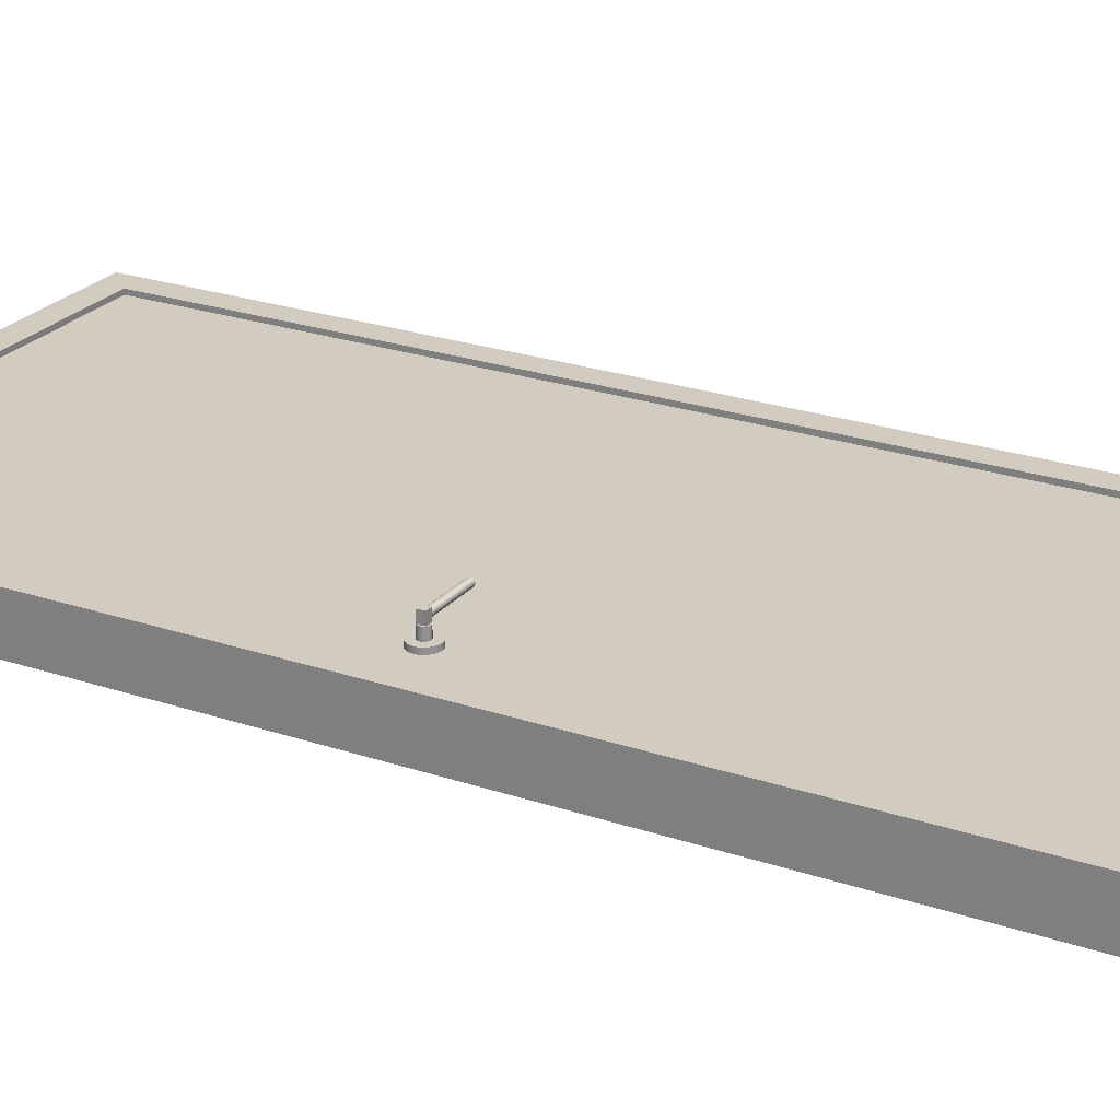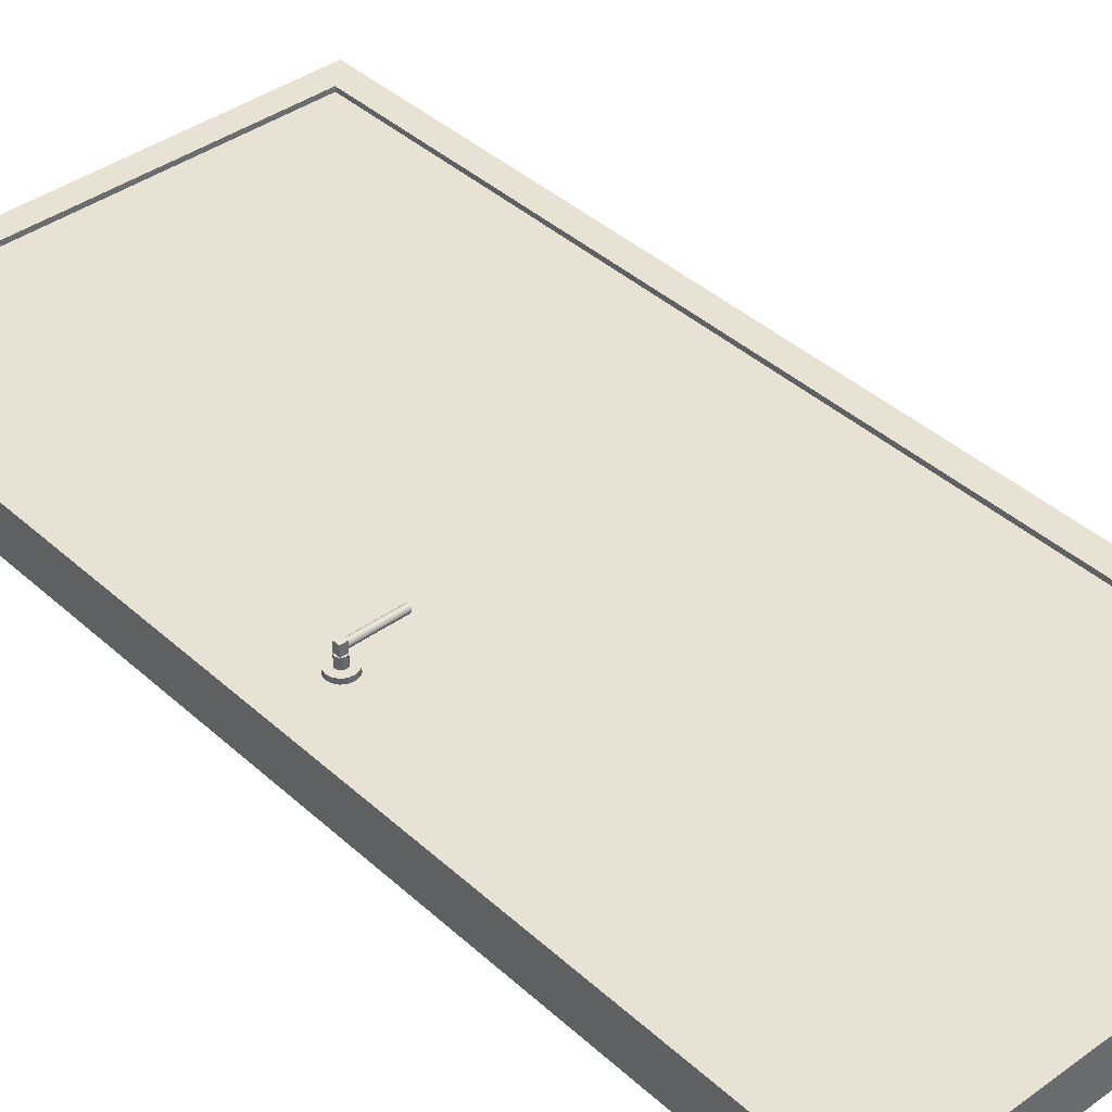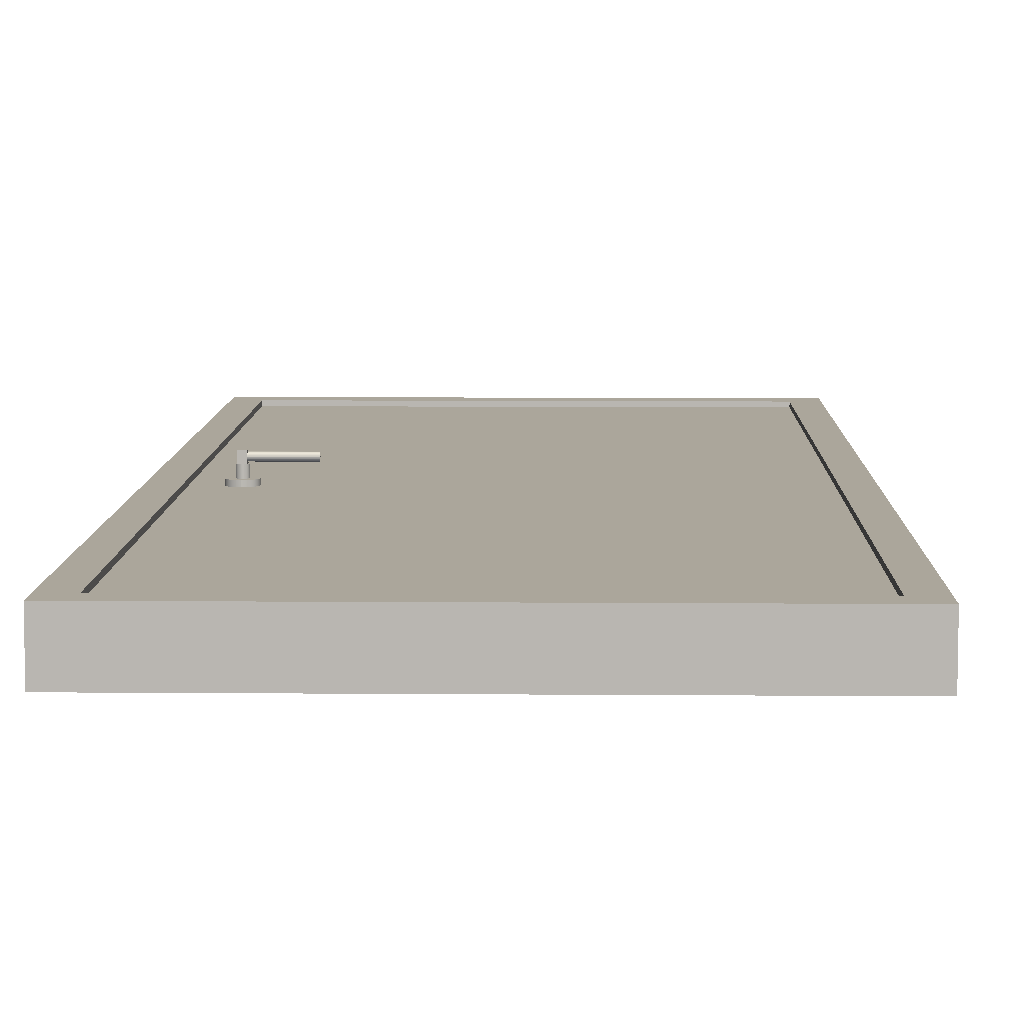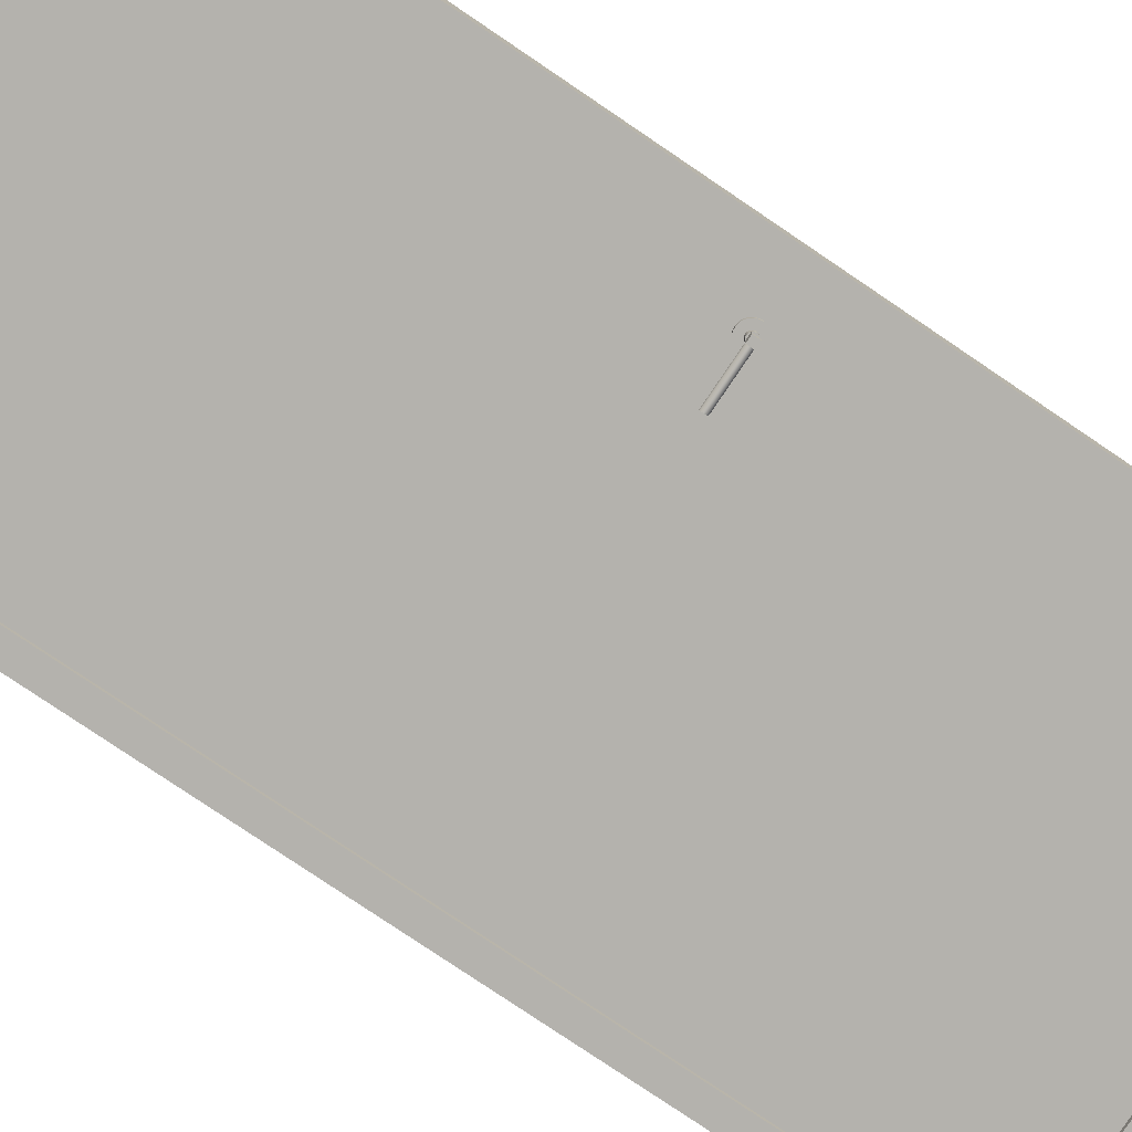
<metadata>
{"format":"obj","ext":"obj","renderer":"f3d","projection":"perspective","resolution":1024,"background":"white","views":[{"elev":24.2,"azim":119.3,"up":"+Z"},{"elev":39.8,"azim":138.2,"up":"+Z"},{"elev":8.0,"azim":-178.7,"up":"+Z"},{"elev":-79.6,"azim":56.0,"up":"+Z"}]}
</metadata>
<code>
g Mesh1 Model
v 0 0 -0.1
v 1 0 -0.1
v 1 0 -0
v 0 0 -0
f 1 2 3 4
v 0.05099 0.05099 -0.1
f 1 5 2
v 0 2.1 -0.1
f 5 1 6
v 0 2.1 -0
f 1 4 7 6
v 0.05312 0.05312 -0
f 4 8 7
v 0.9469 0.05312 -0
f 8 4 9
f 3 9 4
v 1 2.1 -0
f 9 3 10
v 1 2.1 -0.1
f 3 2 11 10
v 0.949 0.05099 -0.1
f 2 12 11
f 12 2 5
v 0.05099 0.05099 -0.09
v 0.949 0.05099 -0.09
f 12 5 13 14
v 0.05099 2.049 -0.1
v 0.05099 2.049 -0.09
f 5 15 16 13
f 5 6 15
v 0.949 2.049 -0.1
f 15 6 17
f 11 17 6
f 11 12 17
v 0.949 2.049 -0.09
f 17 12 14 18
f 13 16 18 14
f 15 17 18 16
f 11 6 7 10
v 0.05312 2.047 -0
f 7 19 10
f 7 8 19
v 0.05312 0.05312 -0.01
v 0.05312 2.047 -0.01
f 19 8 20 21
v 0.9469 0.05312 -0.01
f 8 9 22 20
v 0.9469 2.047 -0
v 0.9469 2.047 -0.01
f 9 23 24 22
f 9 10 23
f 23 10 19
f 23 19 21 24
v 0.8719 1.1 -0.01
f 21 25 24
v 0.8654 1.099 -0.01
f 21 26 25
v 0.8594 1.097 -0.01
f 21 27 26
v 0.8542 1.093 -0.01
f 21 28 27
v 0.8502 1.087 -0.01
f 21 29 28
v 0.8477 1.081 -0.01
f 21 30 29
v 0.8469 1.075 -0.01
f 21 31 30
v 0.8477 1.069 -0.01
f 21 32 31
v 0.8502 1.062 -0.01
f 21 33 32
v 0.8542 1.057 -0.01
f 21 34 33
f 20 34 21
v 0.8594 1.053 -0.01
f 34 20 35
v 0.8654 1.051 -0.01
f 35 20 36
v 0.8719 1.05 -0.01
f 36 20 37
v 0.8784 1.051 -0.01
f 20 38 37
v 0.8844 1.053 -0.01
f 20 39 38
v 0.8896 1.057 -0.01
f 20 40 39
f 22 40 20
v 0.8935 1.062 -0.01
f 40 22 41
v 0.896 1.069 -0.01
f 41 22 42
v 0.8969 1.075 -0.01
f 42 22 43
f 43 22 24
v 0.896 1.081 -0.01
f 43 24 44
v 0.8935 1.087 -0.01
f 44 24 45
v 0.8896 1.093 -0.01
f 45 24 46
v 0.8844 1.097 -0.01
f 46 24 47
v 0.8784 1.099 -0.01
f 47 24 48
f 48 24 25
v 0.8719 1.1 1.833e-17
v 0.8784 1.099 1.833e-17
f 48 25 49 50
f 42 43 44 45 46 47 48 25 26 27 28 29 30 31 32 33 34 35 36 37 38 39 40 41
v 0.8969 1.075 1.833e-17
v 0.896 1.069 1.833e-17
f 42 43 51 52
v 0.896 1.081 1.833e-17
f 43 44 53 51
v 0.8935 1.087 1.833e-17
f 44 45 54 53
v 0.8896 1.093 1.833e-17
f 45 46 55 54
v 0.8844 1.097 1.833e-17
f 46 47 56 55
f 47 48 50 56
v 0.8594 1.097 1.833e-17
f 57 56 50
v 0.8542 1.093 1.833e-17
f 58 56 57
f 58 55 56
v 0.8502 1.087 1.833e-17
f 59 55 58
f 59 54 55
v 0.8719 1.085 1.833e-17
f 59 60 54
v 0.8693 1.085 1.833e-17
f 59 61 60
v 0.8669 1.084 1.833e-17
f 59 62 61
v 0.8648 1.082 1.833e-17
f 59 63 62
v 0.8477 1.081 1.833e-17
f 64 63 59
v 0.8632 1.08 1.833e-17
f 64 65 63
v 0.8622 1.078 1.833e-17
f 64 66 65
v 0.8469 1.075 1.833e-17
f 67 66 64
v 0.8619 1.075 1.833e-17
f 67 68 66
v 0.8622 1.072 1.833e-17
f 67 69 68
v 0.8632 1.07 1.833e-17
f 67 70 69
v 0.8477 1.069 1.833e-17
f 71 70 67
v 0.8648 1.068 1.833e-17
f 71 72 70
v 0.8669 1.066 1.833e-17
f 71 73 72
v 0.8693 1.065 1.833e-17
f 71 74 73
v 0.8502 1.062 1.833e-17
f 75 74 71
v 0.8719 1.065 1.833e-17
f 74 75 76
v 0.8935 1.062 1.833e-17
f 75 77 76
v 0.8542 1.057 1.833e-17
f 78 77 75
v 0.8896 1.057 1.833e-17
f 78 79 77
v 0.8594 1.053 1.833e-17
f 80 79 78
v 0.8844 1.053 1.833e-17
f 80 81 79
v 0.8654 1.051 1.833e-17
f 82 81 80
v 0.8784 1.051 1.833e-17
f 82 83 81
v 0.8719 1.05 1.833e-17
f 83 82 84
f 36 37 84 82
f 37 38 83 84
f 38 39 81 83
f 39 40 79 81
f 40 41 77 79
f 41 42 52 77
v 0.8745 1.065 1.833e-17
f 85 77 52
f 76 77 85
v 0.8745 1.065 0.02
v 0.8719 1.065 0.02
f 76 85 86 87
v 0.8769 1.066 1.833e-17
v 0.8769 1.066 0.02
f 85 88 89 86
f 85 52 88
v 0.879 1.068 1.833e-17
f 88 52 90
v 0.8805 1.07 1.833e-17
f 90 52 91
f 91 52 51
v 0.8815 1.072 1.833e-17
f 91 51 92
v 0.8819 1.075 1.833e-17
f 92 51 93
f 93 51 53
v 0.8815 1.078 1.833e-17
f 93 53 94
v 0.8805 1.08 1.833e-17
f 94 53 95
v 0.879 1.082 1.833e-17
f 95 53 96
f 96 53 54
v 0.8769 1.084 1.833e-17
f 96 54 97
v 0.8745 1.085 1.833e-17
f 97 54 98
f 98 54 60
v 0.8719 1.085 0.02
v 0.8745 1.085 0.02
f 98 60 99 100
v 0.8693 1.085 0.02
f 60 61 101 99
v 0.8669 1.084 0.02
f 61 62 102 101
v 0.8648 1.082 0.02
f 62 63 103 102
v 0.8632 1.08 0.02
f 63 65 104 103
v 0.8622 1.078 0.02
f 65 66 105 104
v 0.8619 1.075 0.02
f 66 68 106 105
v 0.8622 1.072 0.02
f 68 69 107 106
v 0.8632 1.07 0.02
f 69 70 108 107
v 0.8648 1.068 0.02
f 70 72 109 108
v 0.8669 1.066 0.02
f 72 73 110 109
v 0.8693 1.065 0.02
f 73 74 111 110
f 74 76 87 111
v 0.879 1.082 0.02
v 0.879 1.068 0.02
v 0.879 1.068 0.02
v 0.8805 1.07 0.02
v 0.8815 1.072 0.02
v 0.8819 1.075 0.02
v 0.8815 1.078 0.02
v 0.8805 1.08 0.02
v 0.879 1.082 0.02
v 0.8769 1.084 0.02
f 102 103 112 113 109 110 111 87 86 89 114 115 116 117 118 119 120 121 100 99 101
v 0.8648 1.082 0.03
v 0.8648 1.082 0.04
v 0.879 1.082 0.04
f 112 103 122 123 124
v 0.8648 1.068 0.03
v 0.8648 1.068 0.02817
v 0.8648 1.069 0.02646
v 0.8648 1.07 0.025
v 0.8648 1.071 0.02388
v 0.8648 1.073 0.02317
v 0.8648 1.075 0.02293
v 0.8648 1.077 0.02317
v 0.8648 1.079 0.02388
v 0.8648 1.08 0.025
v 0.8648 1.081 0.02646
v 0.8648 1.082 0.02817
f 109 125 126 127 128 129 130 131 132 133 134 135 136 122 103
v 0.879 1.068 0.04
v 0.8648 1.068 0.04
f 109 113 137 138 125
f 113 112 124 137
f 123 138 137 124
v 0.8648 1.082 0.03183
v 0.8648 1.081 0.03354
v 0.8648 1.08 0.035
v 0.8648 1.079 0.03612
v 0.8648 1.077 0.03683
v 0.8648 1.075 0.03707
v 0.8648 1.073 0.03683
v 0.8648 1.071 0.03612
v 0.8648 1.07 0.035
v 0.8648 1.069 0.03354
v 0.8648 1.068 0.03183
f 123 122 139 140 141 142 143 144 145 146 147 148 149 125 138
v 0.7648 1.082 0.03
v 0.7648 1.082 0.03183
f 139 122 150 151
v 0.7648 1.082 0.02817
f 122 136 152 150
v 0.7648 1.081 0.02646
f 136 135 153 152
v 0.7648 1.08 0.025
f 135 134 154 153
v 0.7648 1.079 0.02388
f 134 133 155 154
v 0.7648 1.077 0.02317
f 133 132 156 155
v 0.7648 1.075 0.02293
f 132 131 157 156
v 0.7648 1.073 0.02317
f 131 130 158 157
v 0.7648 1.071 0.02388
f 130 129 159 158
v 0.7648 1.07 0.025
f 129 128 160 159
v 0.7648 1.069 0.02646
f 128 127 161 160
v 0.7648 1.068 0.02817
f 127 126 162 161
v 0.7648 1.068 0.03
f 126 125 163 162
v 0.7648 1.068 0.03183
f 125 149 164 163
v 0.7648 1.069 0.03354
f 149 148 165 164
v 0.7648 1.07 0.035
f 148 147 166 165
v 0.7648 1.071 0.03612
f 147 146 167 166
v 0.7648 1.073 0.03683
f 146 145 168 167
v 0.7648 1.075 0.03707
f 145 144 169 168
v 0.7648 1.077 0.03683
f 144 143 170 169
v 0.7648 1.079 0.03612
f 143 142 171 170
v 0.7648 1.08 0.035
f 142 141 172 171
v 0.7648 1.081 0.03354
f 141 140 173 172
f 140 139 151 173
f 151 150 152 153 154 155 156 157 158 159 160 161 162 163 164 165 166 167 168 169 170 171 172 173
f 108 109 103 104 105 106 107
f 88 90 113 89
f 90 91 115 113
f 91 92 116 115
f 92 93 117 116
f 93 94 118 117
f 94 95 119 118
f 95 96 112 119
f 96 97 121 112
f 97 98 100 121
f 35 36 82 80
f 34 35 80 78
f 33 34 78 75
f 32 33 75 71
f 31 32 71 67
f 30 31 67 64
f 29 30 64 59
f 28 29 59 58
f 27 28 58 57
v 0.8654 1.099 1.833e-17
f 26 27 57 174
f 57 50 174
f 174 50 49
f 25 26 174 49
g Mesh2 Model
v 0.8719 1.05 -0.09
v 0.8654 1.051 -0.09
v 0.8654 1.051 -0.1
v 0.8719 1.05 -0.1
f 175 176 177 178
v 0.8594 1.053 -0.09
v 0.8594 1.053 -0.1
f 176 179 180 177
v 0.8542 1.057 -0.09
v 0.8542 1.057 -0.1
f 179 181 182 180
v 0.8502 1.062 -0.09
v 0.8502 1.062 -0.1
f 181 183 184 182
v 0.8477 1.069 -0.09
v 0.8477 1.069 -0.1
f 183 185 186 184
v 0.8469 1.075 -0.09
v 0.8469 1.075 -0.1
f 185 187 188 186
v 0.8477 1.081 -0.09
v 0.8477 1.081 -0.1
f 187 189 190 188
v 0.8502 1.087 -0.09
v 0.8502 1.087 -0.1
f 189 191 192 190
v 0.8542 1.093 -0.09
v 0.8542 1.093 -0.1
f 191 193 194 192
v 0.8594 1.097 -0.09
v 0.8594 1.097 -0.1
f 193 195 196 194
v 0.8654 1.099 -0.09
v 0.8654 1.099 -0.1
f 195 197 198 196
v 0.8719 1.1 -0.09
v 0.8719 1.1 -0.1
f 197 199 200 198
v 0.8784 1.099 -0.09
v 0.8784 1.099 -0.1
f 199 201 202 200
v 0.8844 1.097 -0.09
v 0.8844 1.097 -0.1
f 201 203 204 202
v 0.8896 1.093 -0.09
v 0.8896 1.093 -0.1
f 203 205 206 204
v 0.8935 1.087 -0.09
v 0.8935 1.087 -0.1
f 205 207 208 206
v 0.896 1.081 -0.09
v 0.896 1.081 -0.1
f 207 209 210 208
v 0.8969 1.075 -0.09
v 0.8969 1.075 -0.1
f 209 211 212 210
v 0.896 1.069 -0.09
v 0.896 1.069 -0.1
f 211 213 214 212
v 0.8935 1.062 -0.09
v 0.8935 1.062 -0.1
f 213 215 216 214
v 0.8896 1.057 -0.09
v 0.8896 1.057 -0.1
f 215 217 218 216
v 0.8844 1.053 -0.09
v 0.8844 1.053 -0.1
f 217 219 220 218
v 0.8784 1.051 -0.09
v 0.8784 1.051 -0.1
f 219 221 222 220
f 221 175 178 222
f 177 222 178
f 222 177 180
f 222 180 220
f 220 180 182
f 220 182 218
f 218 182 184
f 218 184 216
v 0.8719 1.065 -0.1
f 216 184 223
v 0.8693 1.065 -0.1
f 223 184 224
f 224 184 186
v 0.8669 1.066 -0.1
f 224 186 225
v 0.8648 1.068 -0.1
f 225 186 226
v 0.8632 1.07 -0.1
f 226 186 227
f 227 186 188
v 0.8622 1.072 -0.1
f 227 188 228
v 0.8619 1.075 -0.1
f 228 188 229
v 0.8622 1.078 -0.1
f 229 188 230
f 230 188 190
v 0.8632 1.08 -0.1
f 230 190 231
v 0.8648 1.082 -0.1
f 231 190 232
f 232 190 192
v 0.8669 1.084 -0.1
f 232 192 233
v 0.8693 1.085 -0.1
f 233 192 234
v 0.8719 1.085 -0.1
f 234 192 235
f 208 235 192
v 0.8745 1.085 -0.1
f 208 236 235
v 0.8769 1.084 -0.1
f 208 237 236
v 0.879 1.082 -0.1
f 208 238 237
f 210 238 208
v 0.8805 1.08 -0.1
f 210 239 238
v 0.8815 1.078 -0.1
f 210 240 239
v 0.8819 1.075 -0.1
f 210 241 240
f 212 241 210
v 0.8815 1.072 -0.1
f 212 242 241
v 0.8805 1.07 -0.1
f 212 243 242
f 214 243 212
v 0.879 1.068 -0.1
f 214 244 243
v 0.8769 1.066 -0.1
f 214 245 244
v 0.8745 1.065 -0.1
f 214 246 245
f 216 246 214
f 246 216 223
v 0.8719 1.065 -0.12
v 0.8745 1.065 -0.12
f 246 223 247 248
v 0.8693 1.065 -0.12
f 223 224 249 247
v 0.8669 1.066 -0.12
f 224 225 250 249
v 0.8648 1.068 -0.12
f 225 226 251 250
v 0.8632 1.07 -0.12
f 226 227 252 251
v 0.8622 1.072 -0.12
f 227 228 253 252
v 0.8619 1.075 -0.12
f 228 229 254 253
v 0.8622 1.078 -0.12
f 229 230 255 254
v 0.8632 1.08 -0.12
f 230 231 256 255
v 0.8648 1.082 -0.12
f 231 232 257 256
v 0.8669 1.084 -0.12
f 232 233 258 257
v 0.8693 1.085 -0.12
f 233 234 259 258
v 0.8719 1.085 -0.12
f 234 235 260 259
v 0.8745 1.085 -0.12
f 235 236 261 260
v 0.8769 1.084 -0.12
f 236 237 262 261
v 0.879 1.082 -0.12
f 237 238 263 262
v 0.8805 1.08 -0.12
f 238 239 264 263
v 0.8815 1.078 -0.12
f 239 240 265 264
v 0.8819 1.075 -0.12
f 240 241 266 265
v 0.8815 1.072 -0.12
f 241 242 267 266
v 0.8805 1.07 -0.12
f 242 243 268 267
v 0.879 1.068 -0.12
f 243 244 269 268
v 0.8769 1.066 -0.12
f 244 245 270 269
f 245 246 248 270
v 0.879 1.082 -0.12
v 0.879 1.068 -0.12
f 250 251 269 263 257 258 259 260 261 262 271 264 265 266 267 268 272 270 248 247 249
v 0.8648 1.068 -0.13
v 0.8648 1.068 -0.14
v 0.879 1.068 -0.14
f 269 251 273 274 275
v 0.8648 1.082 -0.13
v 0.8648 1.082 -0.1282
v 0.8648 1.081 -0.1265
v 0.8648 1.08 -0.125
v 0.8648 1.079 -0.1239
v 0.8648 1.077 -0.1232
v 0.8648 1.075 -0.1229
v 0.8648 1.073 -0.1232
v 0.8648 1.071 -0.1239
v 0.8648 1.07 -0.125
v 0.8648 1.069 -0.1265
v 0.8648 1.068 -0.1282
f 257 276 277 278 279 280 281 282 283 284 285 286 287 273 251
v 0.879 1.082 -0.14
v 0.8648 1.082 -0.14
f 257 263 288 289 276
f 263 269 275 288
f 274 289 288 275
v 0.8648 1.068 -0.1318
v 0.8648 1.069 -0.1335
v 0.8648 1.07 -0.135
v 0.8648 1.071 -0.1361
v 0.8648 1.073 -0.1368
v 0.8648 1.075 -0.1371
v 0.8648 1.077 -0.1368
v 0.8648 1.079 -0.1361
v 0.8648 1.08 -0.135
v 0.8648 1.081 -0.1335
v 0.8648 1.082 -0.1318
f 274 273 290 291 292 293 294 295 296 297 298 299 300 276 289
v 0.7648 1.068 -0.13
v 0.7648 1.068 -0.1318
f 290 273 301 302
v 0.7648 1.068 -0.1282
f 273 287 303 301
v 0.7648 1.069 -0.1265
f 287 286 304 303
v 0.7648 1.07 -0.125
f 286 285 305 304
v 0.7648 1.071 -0.1239
f 285 284 306 305
v 0.7648 1.073 -0.1232
f 284 283 307 306
v 0.7648 1.075 -0.1229
f 283 282 308 307
v 0.7648 1.077 -0.1232
f 282 281 309 308
v 0.7648 1.079 -0.1239
f 281 280 310 309
v 0.7648 1.08 -0.125
f 280 279 311 310
v 0.7648 1.081 -0.1265
f 279 278 312 311
v 0.7648 1.082 -0.1282
f 278 277 313 312
v 0.7648 1.082 -0.13
f 277 276 314 313
v 0.7648 1.082 -0.1318
f 276 300 315 314
v 0.7648 1.081 -0.1335
f 300 299 316 315
v 0.7648 1.08 -0.135
f 299 298 317 316
v 0.7648 1.079 -0.1361
f 298 297 318 317
v 0.7648 1.077 -0.1368
f 297 296 319 318
v 0.7648 1.075 -0.1371
f 296 295 320 319
v 0.7648 1.073 -0.1368
f 295 294 321 320
v 0.7648 1.071 -0.1361
f 294 293 322 321
v 0.7648 1.07 -0.135
f 293 292 323 322
v 0.7648 1.069 -0.1335
f 292 291 324 323
f 291 290 302 324
f 302 301 303 304 305 306 307 308 309 310 311 312 313 314 315 316 317 318 319 320 321 322 323 324
f 256 257 251 252 253 254 255
f 208 192 194
f 208 194 206
f 206 194 204
f 204 194 196
f 204 196 202
f 202 196 198
f 202 198 200

</code>
